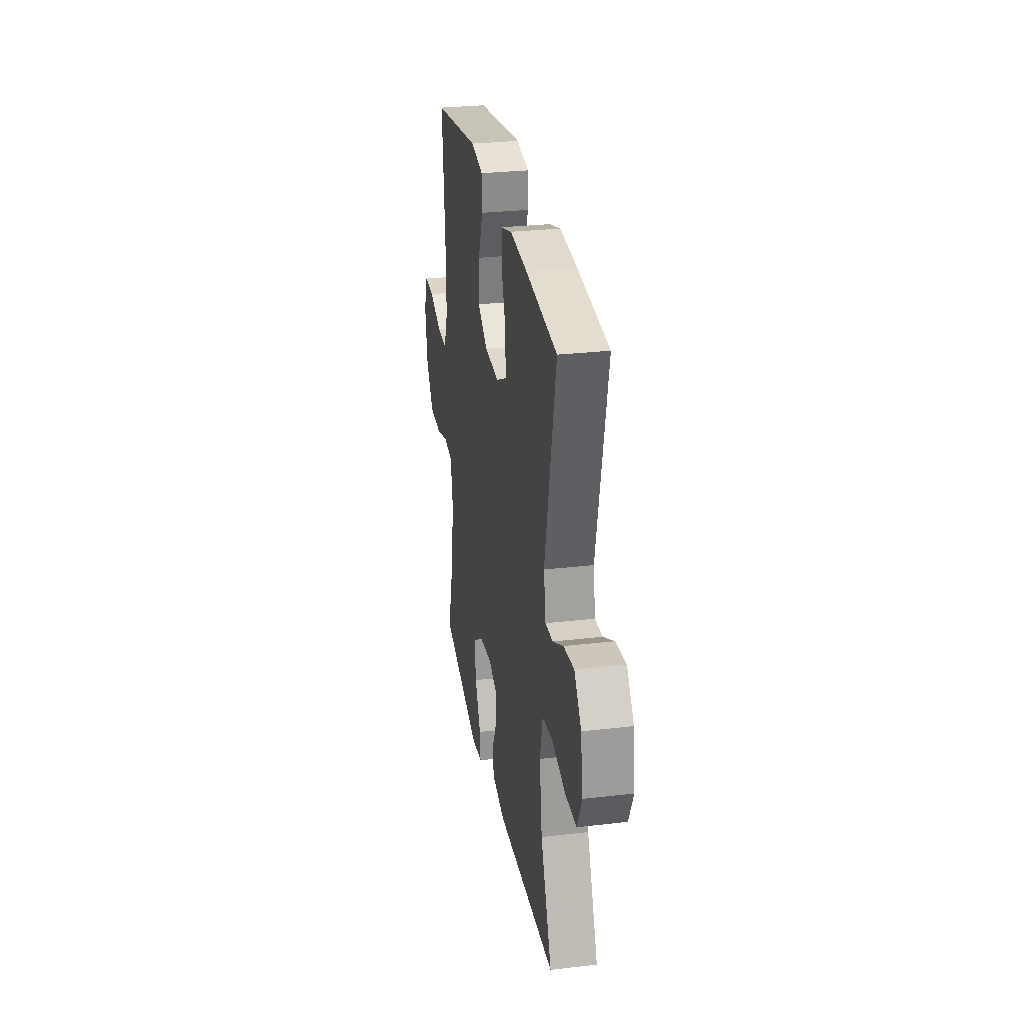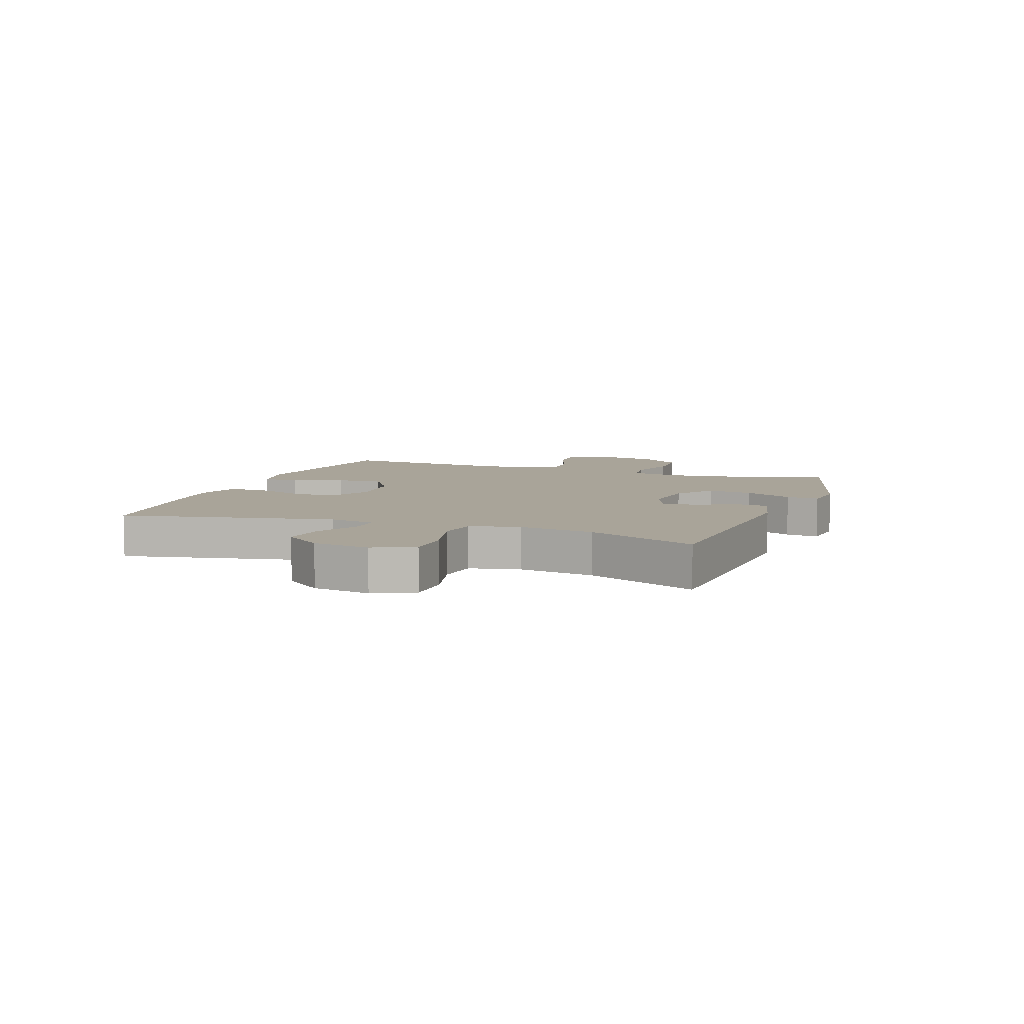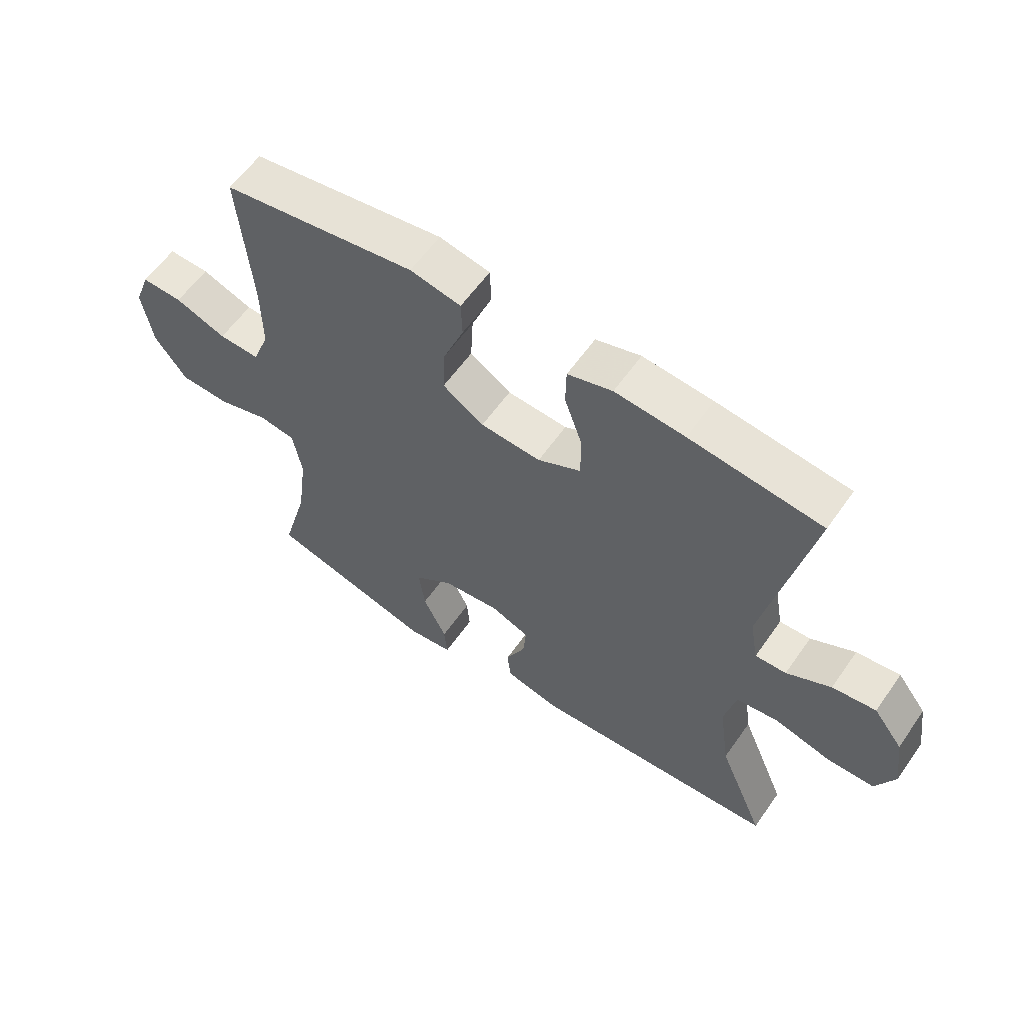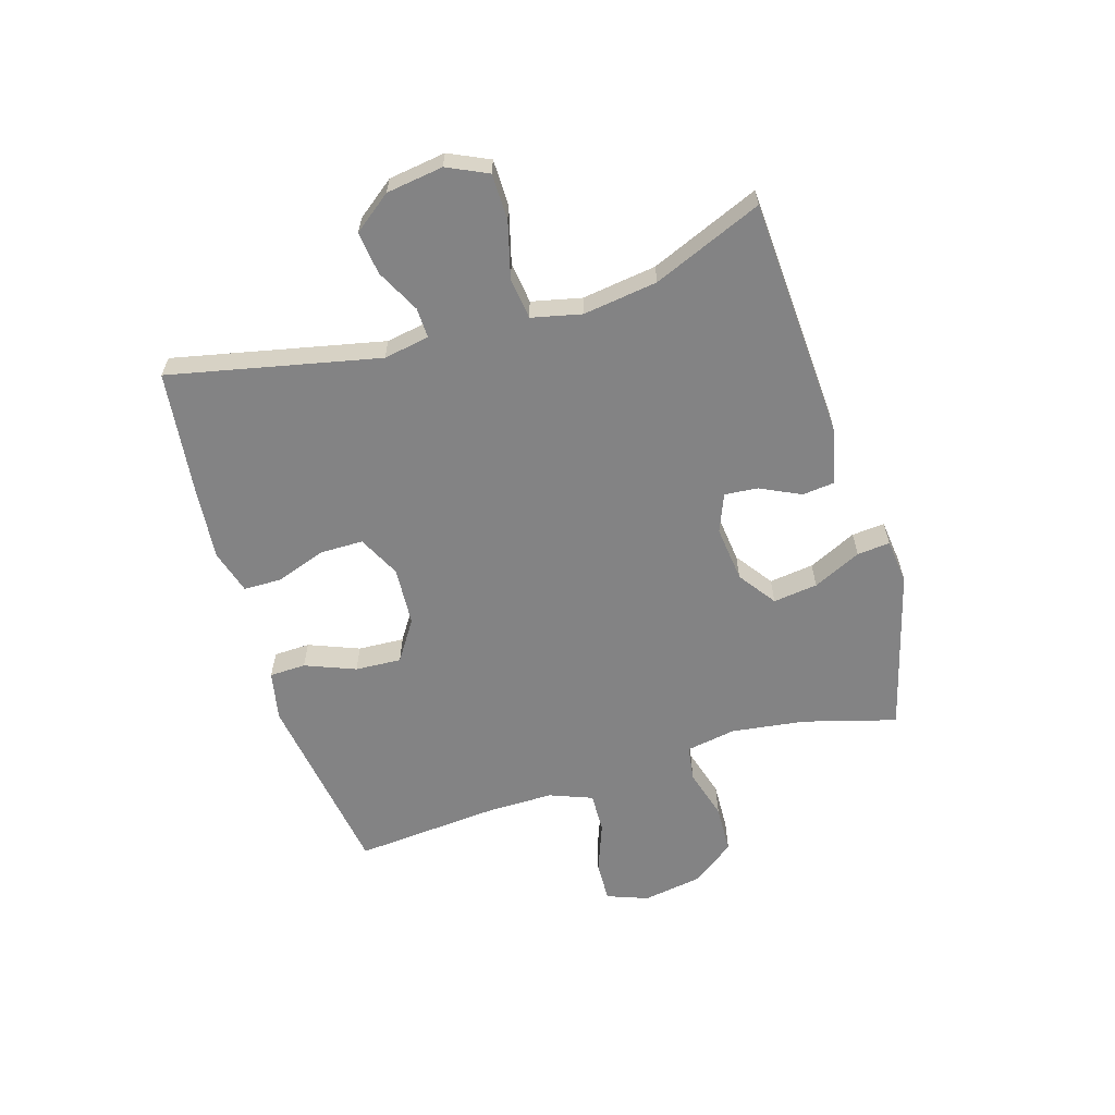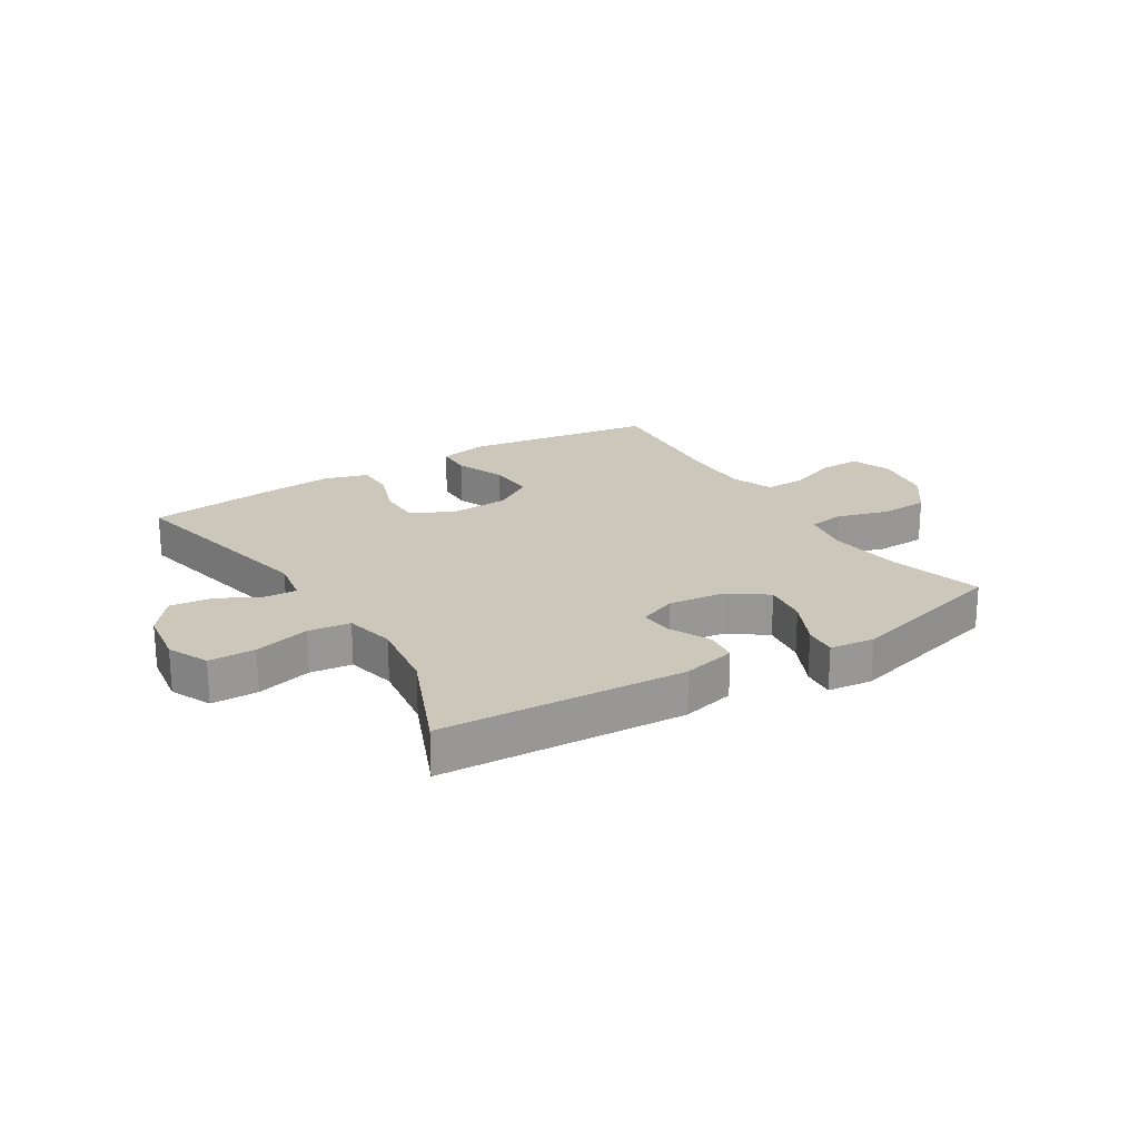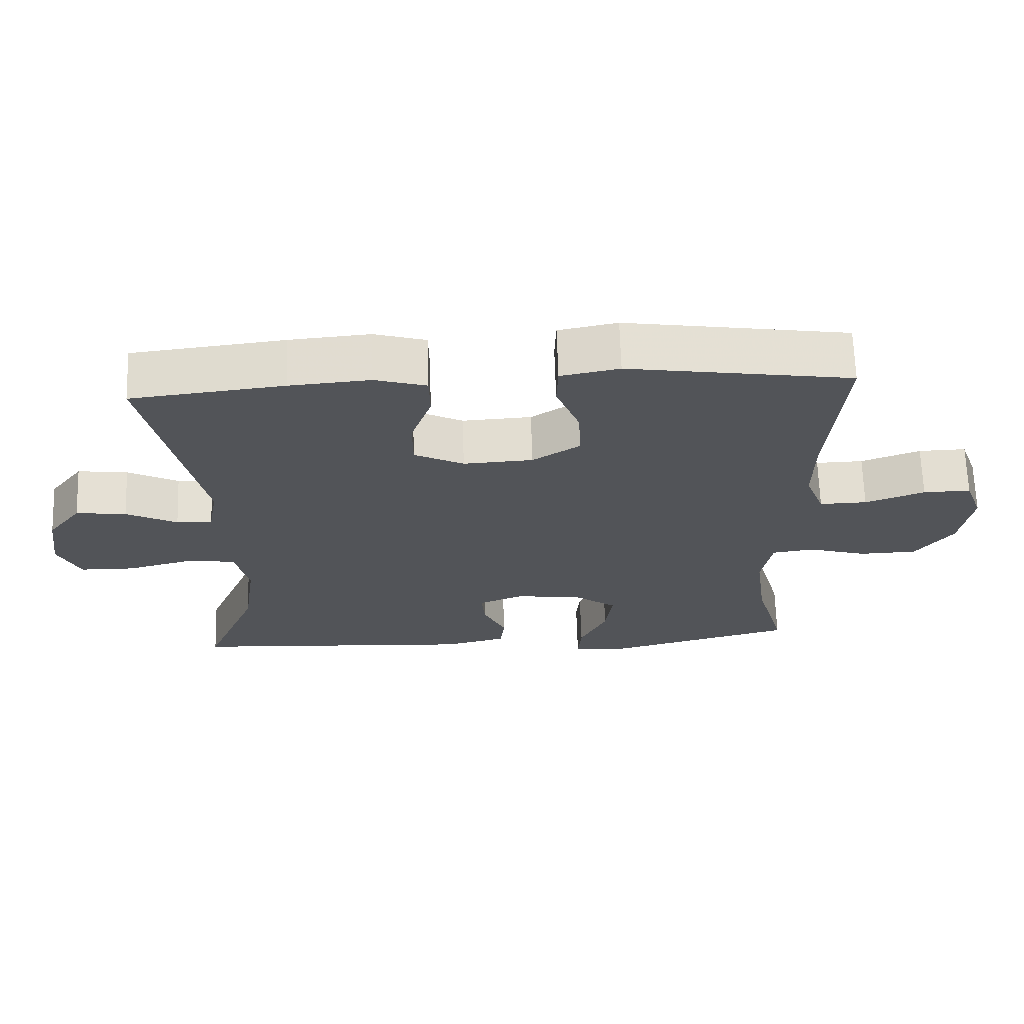
<metadata>
{"format":"obj","ext":"obj","renderer":"f3d","projection":"perspective","resolution":1024,"background":"white","views":[{"elev":28.5,"azim":80.0,"up":"+Z"},{"elev":7.3,"azim":110.1,"up":"+Y"},{"elev":59.3,"azim":34.8,"up":"+Z"},{"elev":-61.2,"azim":106.8,"up":"+Y"},{"elev":21.6,"azim":148.2,"up":"+Y"},{"elev":66.8,"azim":178.2,"up":"+Z"}]}
</metadata>
<code>
v -0.5 0.07 0.5
v -0.175 0.07 0.549
v -0.09 0.07 0.532
v -0.088 0.07 0.47
v -0.122 0.07 0.384
v -0.126 0.07 0.305
v -0.057 0.07 0.26
v 0.044 0.07 0.254
v 0.116 0.07 0.29
v 0.116 0.07 0.364
v 0.086 0.07 0.449
v 0.087 0.07 0.514
v 0.162 0.07 0.536
v 0.279 0.07 0.526
v 0.5 0.07 0.5
v 0.424 0.07 0.142
v 0.438 0.07 0.064
v 0.49 0.07 0.066
v 0.564 0.07 0.104
v 0.637 0.07 0.113
v 0.686 0.07 0.049
v 0.7 0.07 -0.048
v 0.668 0.07 -0.117
v 0.589 0.07 -0.118
v 0.494 0.07 -0.093
v 0.423 0.07 -0.102
v 0.404 0.07 -0.187
v 0.422 0.07 -0.314
v 0.5 0.07 -0.5
v 0.084 0.07 -0.524
v -0.007 0.07 -0.502
v -0.013 0.07 -0.447
v 0.02 0.07 -0.378
v 0.025 0.07 -0.321
v -0.04 0.07 -0.295
v -0.136 0.07 -0.306
v -0.2 0.07 -0.352
v -0.19 0.07 -0.428
v -0.151 0.07 -0.51
v -0.146 0.07 -0.566
v -0.222 0.07 -0.575
v -0.5 0.07 -0.5
v -0.456 0.07 -0.343
v -0.439 0.07 -0.216
v -0.454 0.07 -0.131
v -0.515 0.07 -0.122
v -0.601 0.07 -0.147
v -0.685 0.07 -0.144
v -0.739 0.07 -0.071
v -0.756 0.07 0.031
v -0.73 0.07 0.101
v -0.661 0.07 0.099
v -0.575 0.07 0.067
v -0.506 0.07 0.065
v -0.478 0.07 0.138
v -0.479 0.07 0.252
v -0.5 0 0.5
v -0.175 0 0.549
v -0.09 0 0.532
v -0.088 0 0.47
v -0.122 0 0.384
v -0.126 0 0.305
v -0.057 0 0.26
v 0.044 0 0.254
v 0.116 0 0.29
v 0.116 0 0.364
v 0.086 0 0.449
v 0.087 0 0.514
v 0.162 0 0.536
v 0.279 0 0.526
v 0.5 0 0.5
v 0.424 0 0.142
v 0.438 0 0.064
v 0.49 0 0.066
v 0.564 0 0.104
v 0.637 0 0.113
v 0.686 0 0.049
v 0.7 0 -0.048
v 0.668 0 -0.117
v 0.589 0 -0.118
v 0.494 0 -0.093
v 0.423 0 -0.102
v 0.404 0 -0.187
v 0.422 0 -0.314
v 0.5 0 -0.5
v 0.084 0 -0.524
v -0.007 0 -0.502
v -0.013 0 -0.447
v 0.02 0 -0.378
v 0.025 0 -0.321
v -0.04 0 -0.295
v -0.136 0 -0.306
v -0.2 0 -0.352
v -0.19 0 -0.428
v -0.151 0 -0.51
v -0.146 0 -0.566
v -0.222 0 -0.575
v -0.5 0 -0.5
v -0.456 0 -0.343
v -0.439 0 -0.216
v -0.454 0 -0.131
v -0.515 0 -0.122
v -0.601 0 -0.147
v -0.685 0 -0.144
v -0.739 0 -0.071
v -0.756 0 0.031
v -0.73 0 0.101
v -0.661 0 0.099
v -0.575 0 0.067
v -0.506 0 0.065
v -0.478 0 0.138
v -0.479 0 0.252
f 50 51 52 53
f 50 53 54
f 49 50 54
f 46 47 48 49
f 45 46 49 54
f 40 41 42 43
f 38 39 40 43
f 37 38 43 44
f 36 37 44 45
f 30 31 32 33
f 28 29 30 33
f 27 28 33 34
f 26 27 34 35
f 22 23 24 25
f 22 25 26
f 21 22 26
f 18 19 20 21
f 17 18 21 26
f 16 17 26 35
f 10 11 12 13
f 9 10 13 14
f 2 3 4 5
f 56 1 2 5
f 55 56 5 6
f 9 14 15 16
f 8 9 16 35
f 7 8 35 36
f 36 45 54 55
f 6 7 36 55
f 109 108 107 106
f 110 109 106
f 110 106 105
f 105 104 103 102
f 110 105 102 101
f 99 98 97 96
f 99 96 95 94
f 100 99 94 93
f 101 100 93 92
f 89 88 87 86
f 89 86 85 84
f 90 89 84 83
f 91 90 83 82
f 81 80 79 78
f 82 81 78
f 82 78 77
f 77 76 75 74
f 82 77 74 73
f 91 82 73 72
f 69 68 67 66
f 70 69 66 65
f 61 60 59 58
f 61 58 57 112
f 62 61 112 111
f 72 71 70 65
f 91 72 65 64
f 92 91 64 63
f 111 110 101 92
f 111 92 63 62
f 1 57 58 2
f 2 58 59 3
f 3 59 60 4
f 4 60 61 5
f 5 61 62 6
f 6 62 63 7
f 7 63 64 8
f 8 64 65 9
f 9 65 66 10
f 10 66 67 11
f 11 67 68 12
f 12 68 69 13
f 13 69 70 14
f 14 70 71 15
f 15 71 72 16
f 16 72 73 17
f 17 73 74 18
f 18 74 75 19
f 19 75 76 20
f 20 76 77 21
f 21 77 78 22
f 22 78 79 23
f 23 79 80 24
f 24 80 81 25
f 25 81 82 26
f 26 82 83 27
f 27 83 84 28
f 28 84 85 29
f 29 85 86 30
f 30 86 87 31
f 31 87 88 32
f 32 88 89 33
f 33 89 90 34
f 34 90 91 35
f 35 91 92 36
f 36 92 93 37
f 37 93 94 38
f 38 94 95 39
f 39 95 96 40
f 40 96 97 41
f 41 97 98 42
f 42 98 99 43
f 43 99 100 44
f 44 100 101 45
f 45 101 102 46
f 46 102 103 47
f 47 103 104 48
f 48 104 105 49
f 49 105 106 50
f 50 106 107 51
f 51 107 108 52
f 52 108 109 53
f 53 109 110 54
f 54 110 111 55
f 55 111 112 56
f 56 112 57 1

</code>
